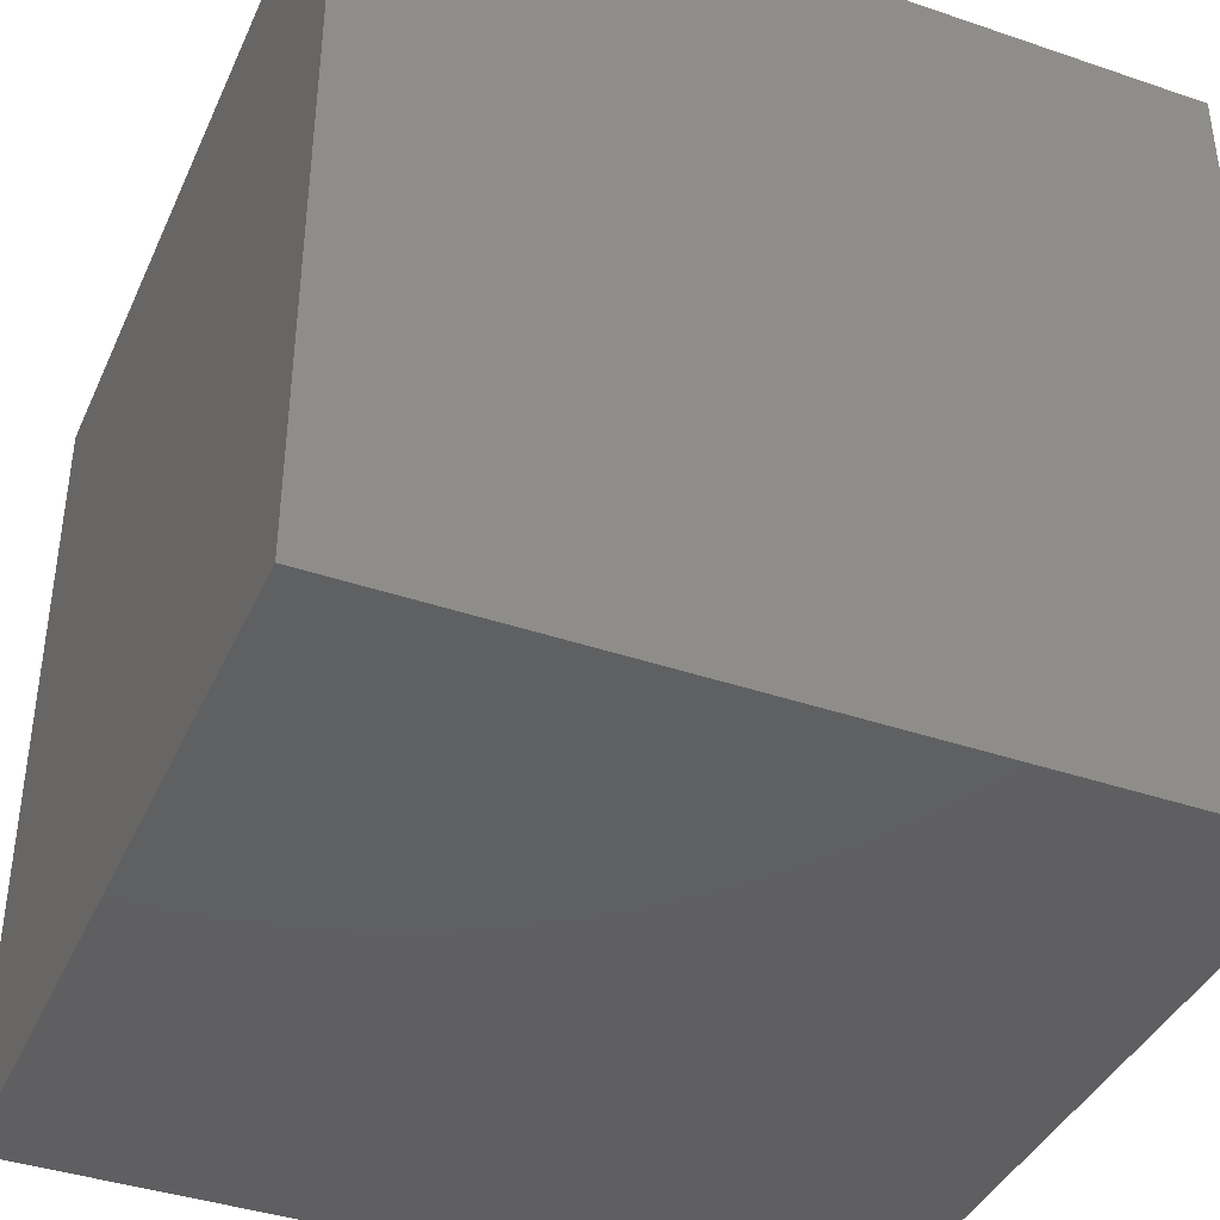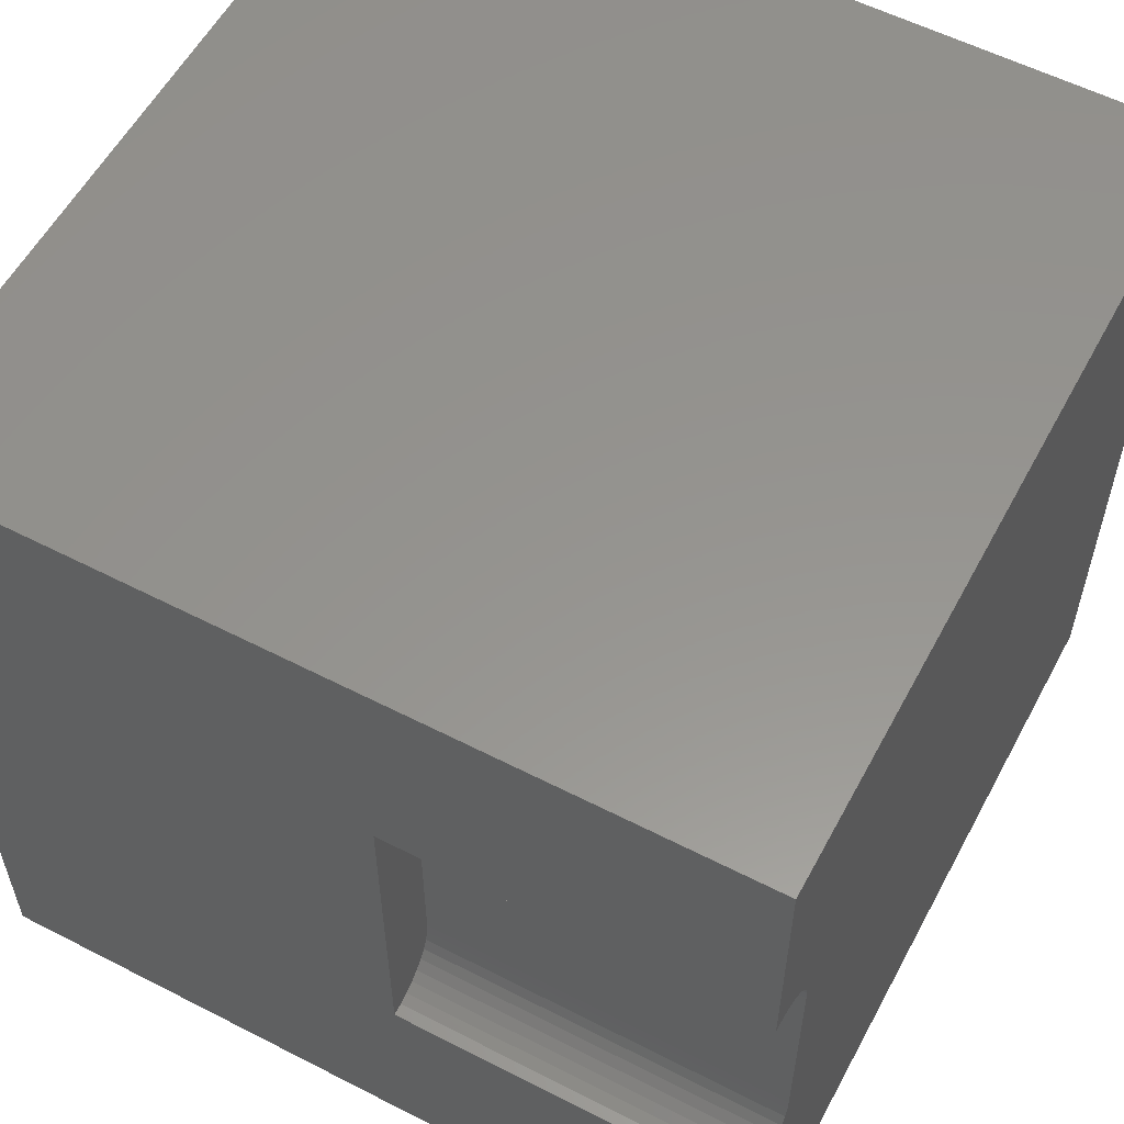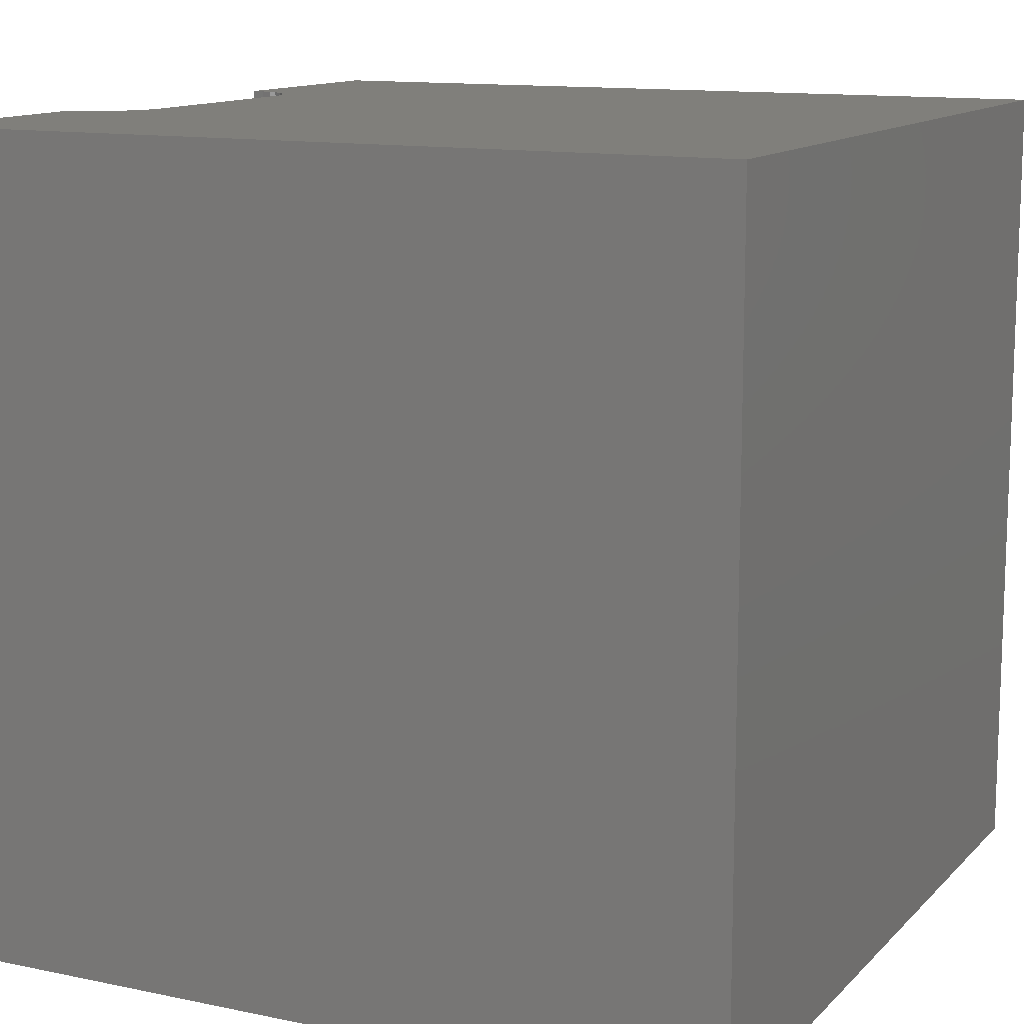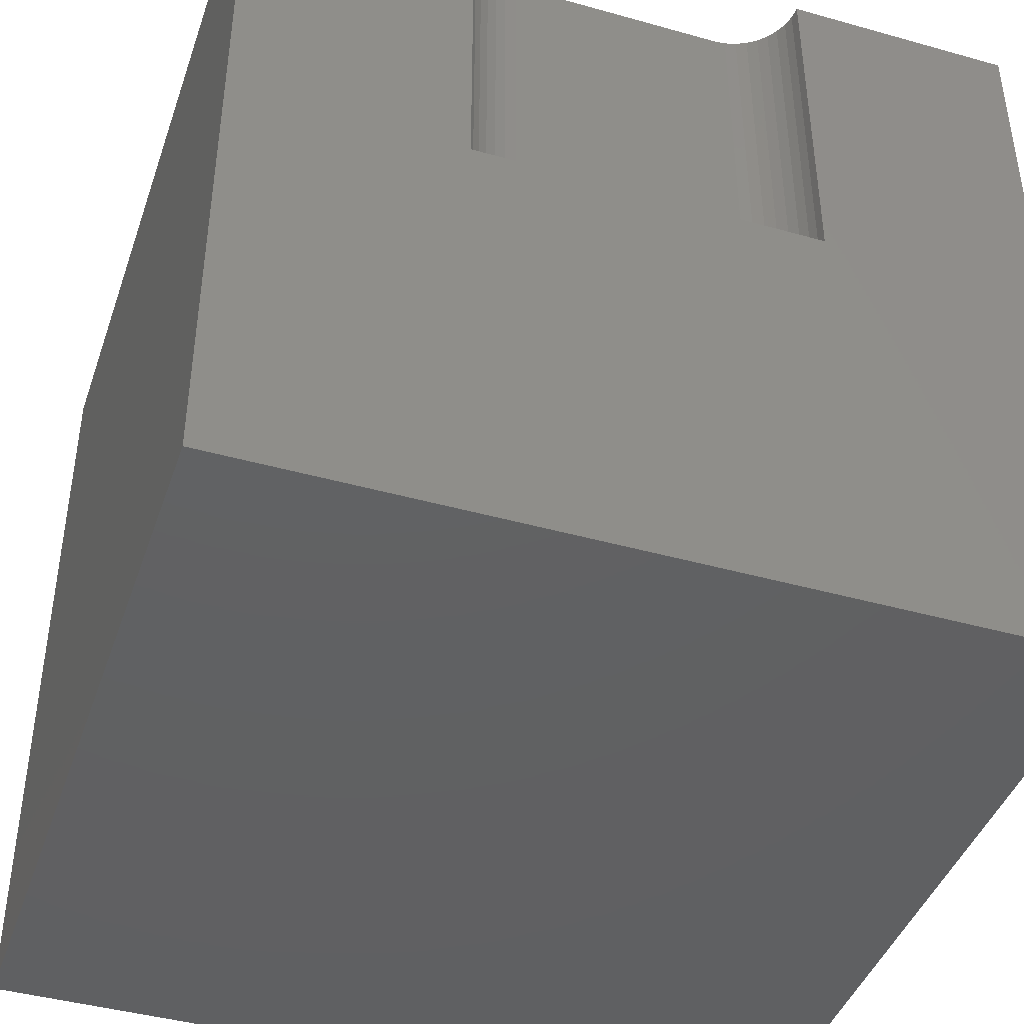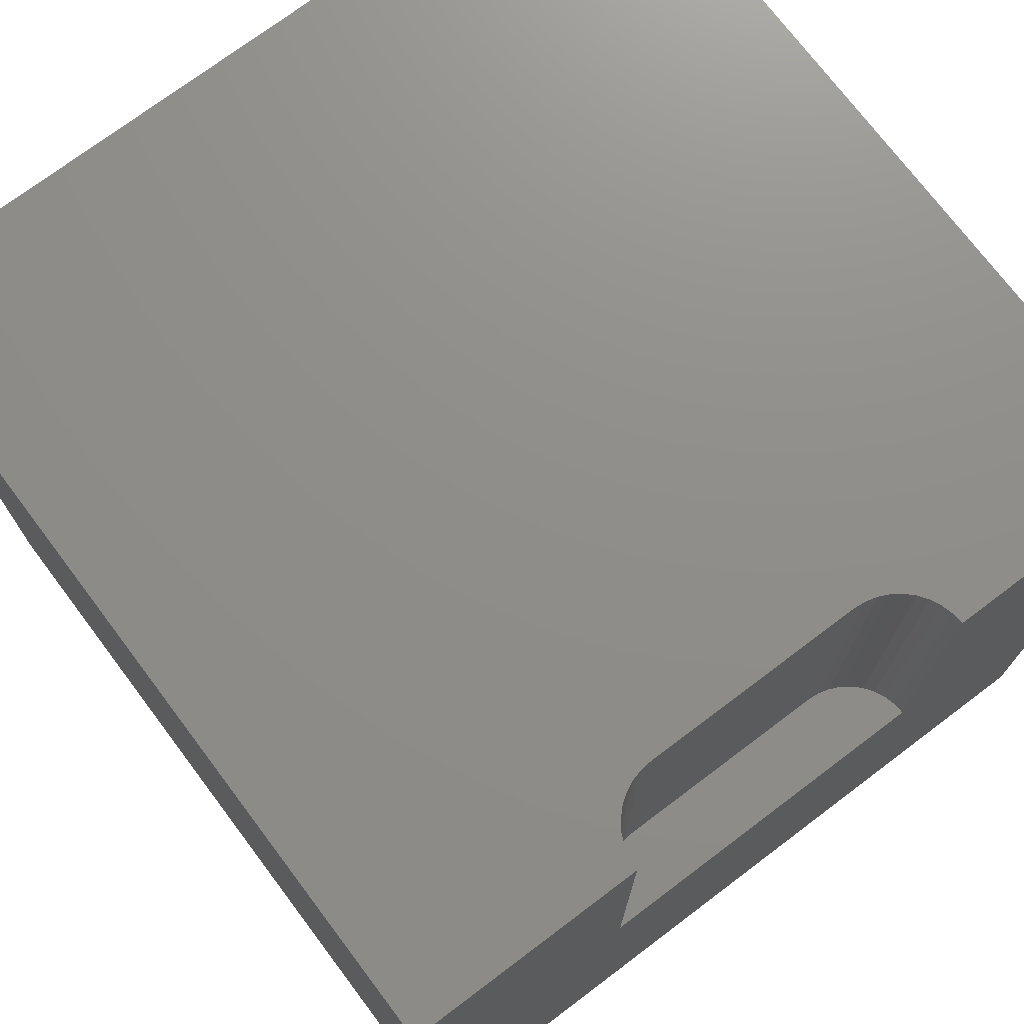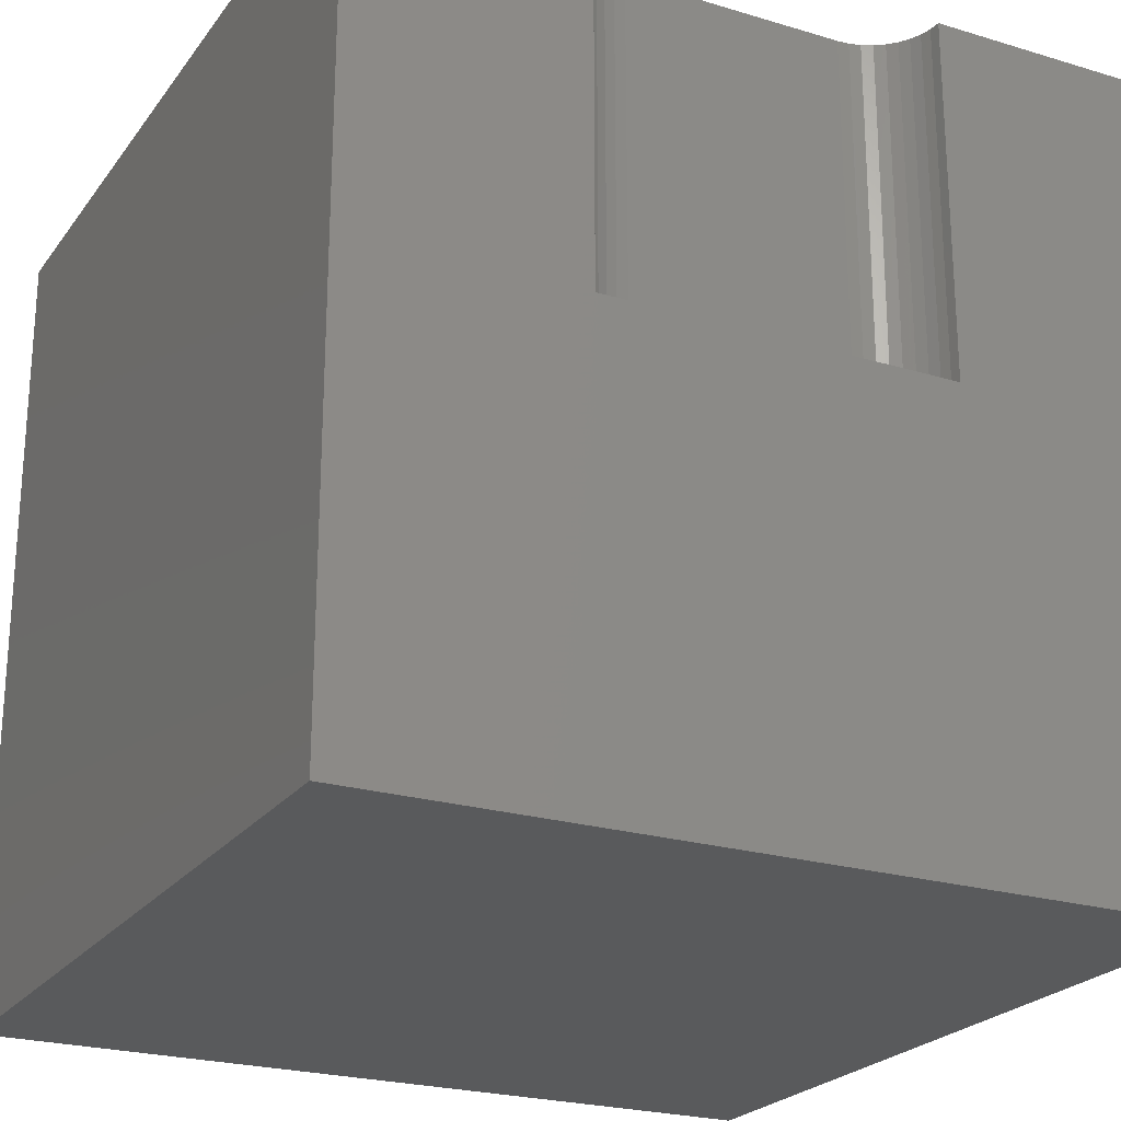
<metadata>
{"format":"stl","ext":"stl","renderer":"f3d","projection":"perspective","resolution":1024,"background":"white","views":[{"elev":-40.0,"azim":67.2,"up":"+Z"},{"elev":57.1,"azim":-61.9,"up":"+Y"},{"elev":12.5,"azim":26.1,"up":"+Z"},{"elev":-42.8,"azim":-108.5,"up":"+Z"},{"elev":73.6,"azim":-127.0,"up":"+Z"},{"elev":-23.4,"azim":-117.0,"up":"+Z"}]}
</metadata>
<code>
# stl→obj: 52 verts, 92 faces
v 0 7.162 10
v 0 10 10
v 0 7.162 5.535
v 0 10 0
v 0 2.838 5.535
v 0 0 0
v 0 2.838 10
v 0 0 10
v 0.1407 2.85 10
v 0.2771 2.887 10
v 4.962e-17 7.162 10
v 0.1407 7.15 10
v 0.2771 7.113 10
v 0.4051 7.053 10
v 10 10 10
v 0.5208 6.972 10
v 0.6207 6.873 10
v 0.7017 6.757 10
v 0.7614 6.629 10
v 0.798 3.508 10
v 0.7614 3.371 10
v 10 0 10
v 0.7017 3.243 10
v 0.6207 3.127 10
v 0.5208 3.028 10
v 0.4051 2.947 10
v 0.798 6.492 10
v 0.8103 6.352 10
v 0.8103 3.648 10
v 10 10 0
v 10 0 0
v 0.1407 7.15 5.535
v 4.962e-17 7.162 5.535
v 0.8103 6.352 5.535
v 0.1407 2.85 5.535
v 0.2771 2.887 5.535
v 0.8103 3.648 5.535
v -1.488e-16 2.838 5.535
v 0.4051 2.947 5.535
v 0.5208 3.028 5.535
v 0.6207 3.127 5.535
v 0.7017 3.243 5.535
v 0.7614 3.371 5.535
v 0.798 3.508 5.535
v 0.5208 6.972 5.535
v 0.4051 7.053 5.535
v 0.2771 7.113 5.535
v 0.798 6.492 5.535
v 0.7614 6.629 5.535
v 0.6207 6.873 5.535
v 0.7017 6.757 5.535
v -1.488e-16 2.838 10
f 1 2 3
f 3 2 4
f 3 4 5
f 5 4 6
f 5 6 7
f 7 6 8
f 9 7 8
f 9 8 10
f 2 11 12
f 12 13 2
f 2 13 14
f 2 14 15
f 15 14 16
f 16 17 15
f 15 17 18
f 15 18 19
f 20 21 22
f 22 21 23
f 23 24 22
f 22 24 25
f 22 25 8
f 8 25 26
f 8 26 10
f 19 27 15
f 15 27 28
f 15 28 22
f 22 28 29
f 22 29 20
f 30 15 31
f 31 15 22
f 4 30 6
f 6 30 31
f 15 30 2
f 2 30 4
f 31 22 6
f 6 22 8
f 32 33 34
f 35 36 37
f 34 33 37
f 37 33 38
f 37 38 35
f 36 39 37
f 37 39 40
f 37 40 41
f 41 42 37
f 37 42 43
f 37 43 44
f 45 46 34
f 34 46 47
f 34 47 32
f 34 48 45
f 45 48 49
f 45 49 50
f 50 49 51
f 38 52 9
f 38 9 35
f 35 9 10
f 35 10 36
f 36 10 26
f 36 26 39
f 39 26 25
f 39 25 40
f 40 25 24
f 40 24 41
f 41 24 23
f 41 23 42
f 42 23 21
f 42 21 43
f 43 21 20
f 43 20 44
f 44 20 29
f 44 29 37
f 34 28 27
f 34 27 48
f 48 27 19
f 48 19 49
f 49 19 18
f 49 18 51
f 51 18 17
f 51 17 50
f 50 17 16
f 50 16 45
f 45 16 14
f 45 14 46
f 46 14 13
f 46 13 47
f 47 13 12
f 47 12 32
f 32 12 11
f 32 11 33
f 34 37 28
f 28 37 29

</code>
